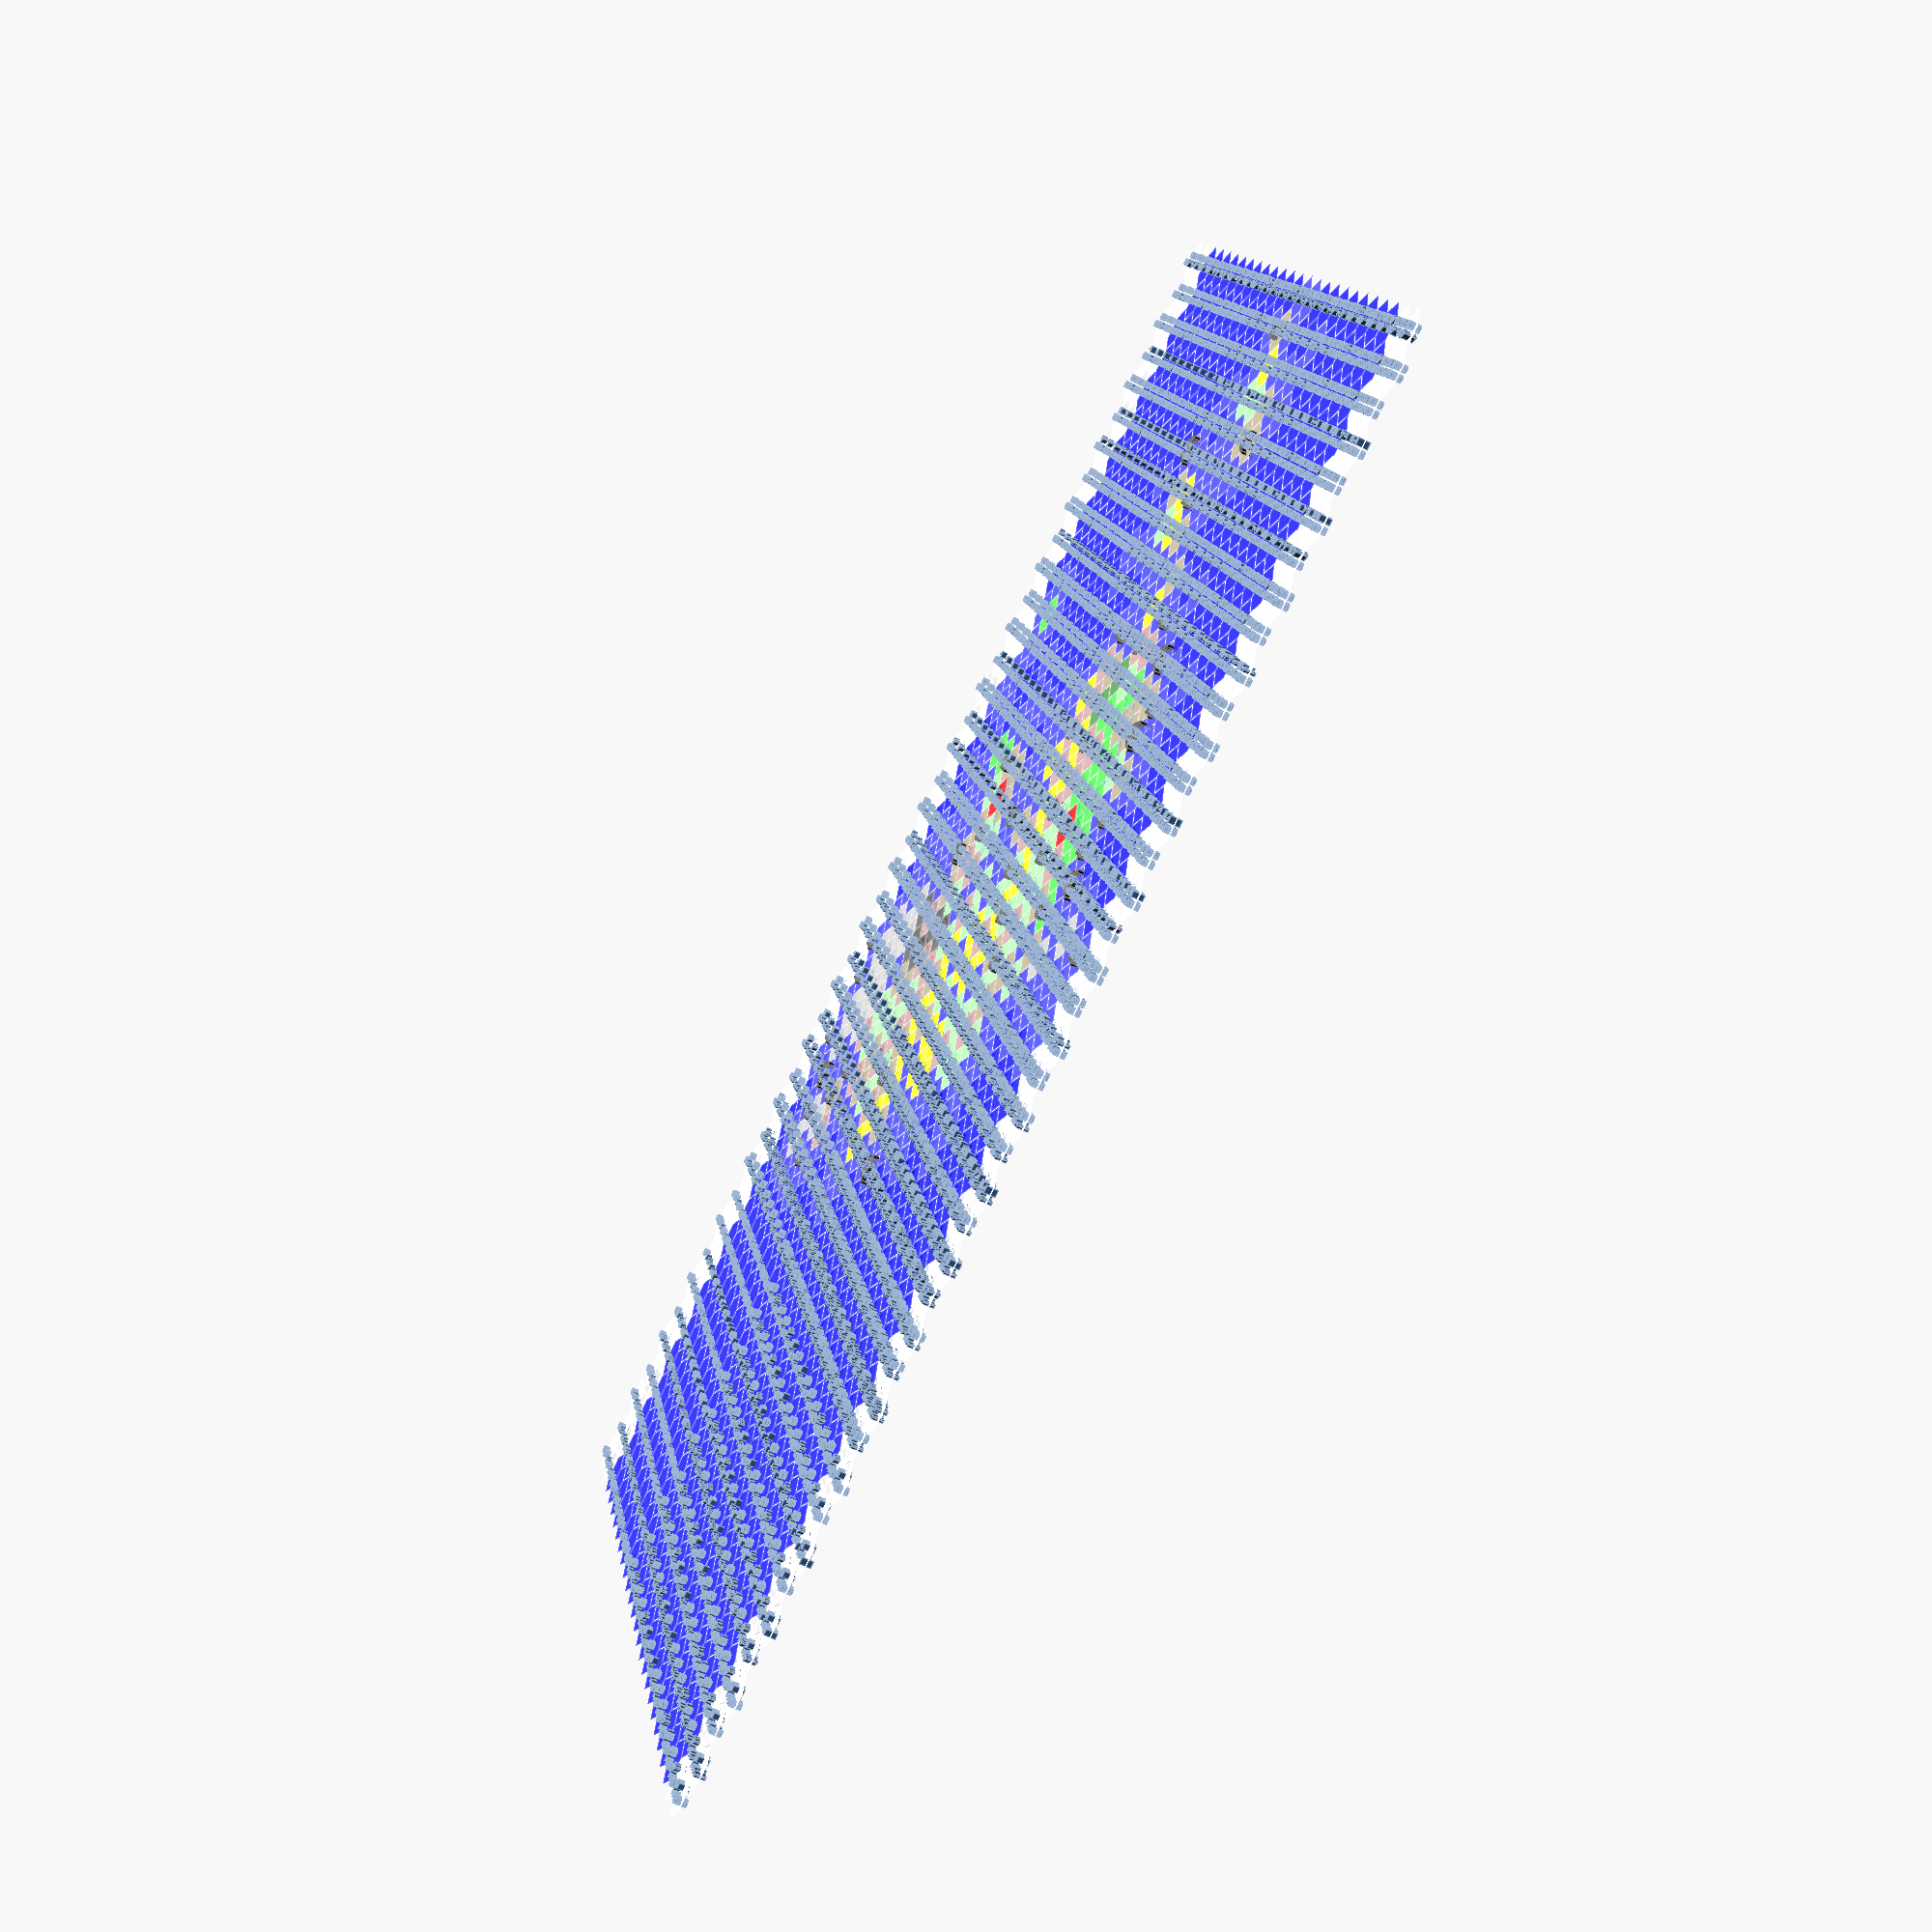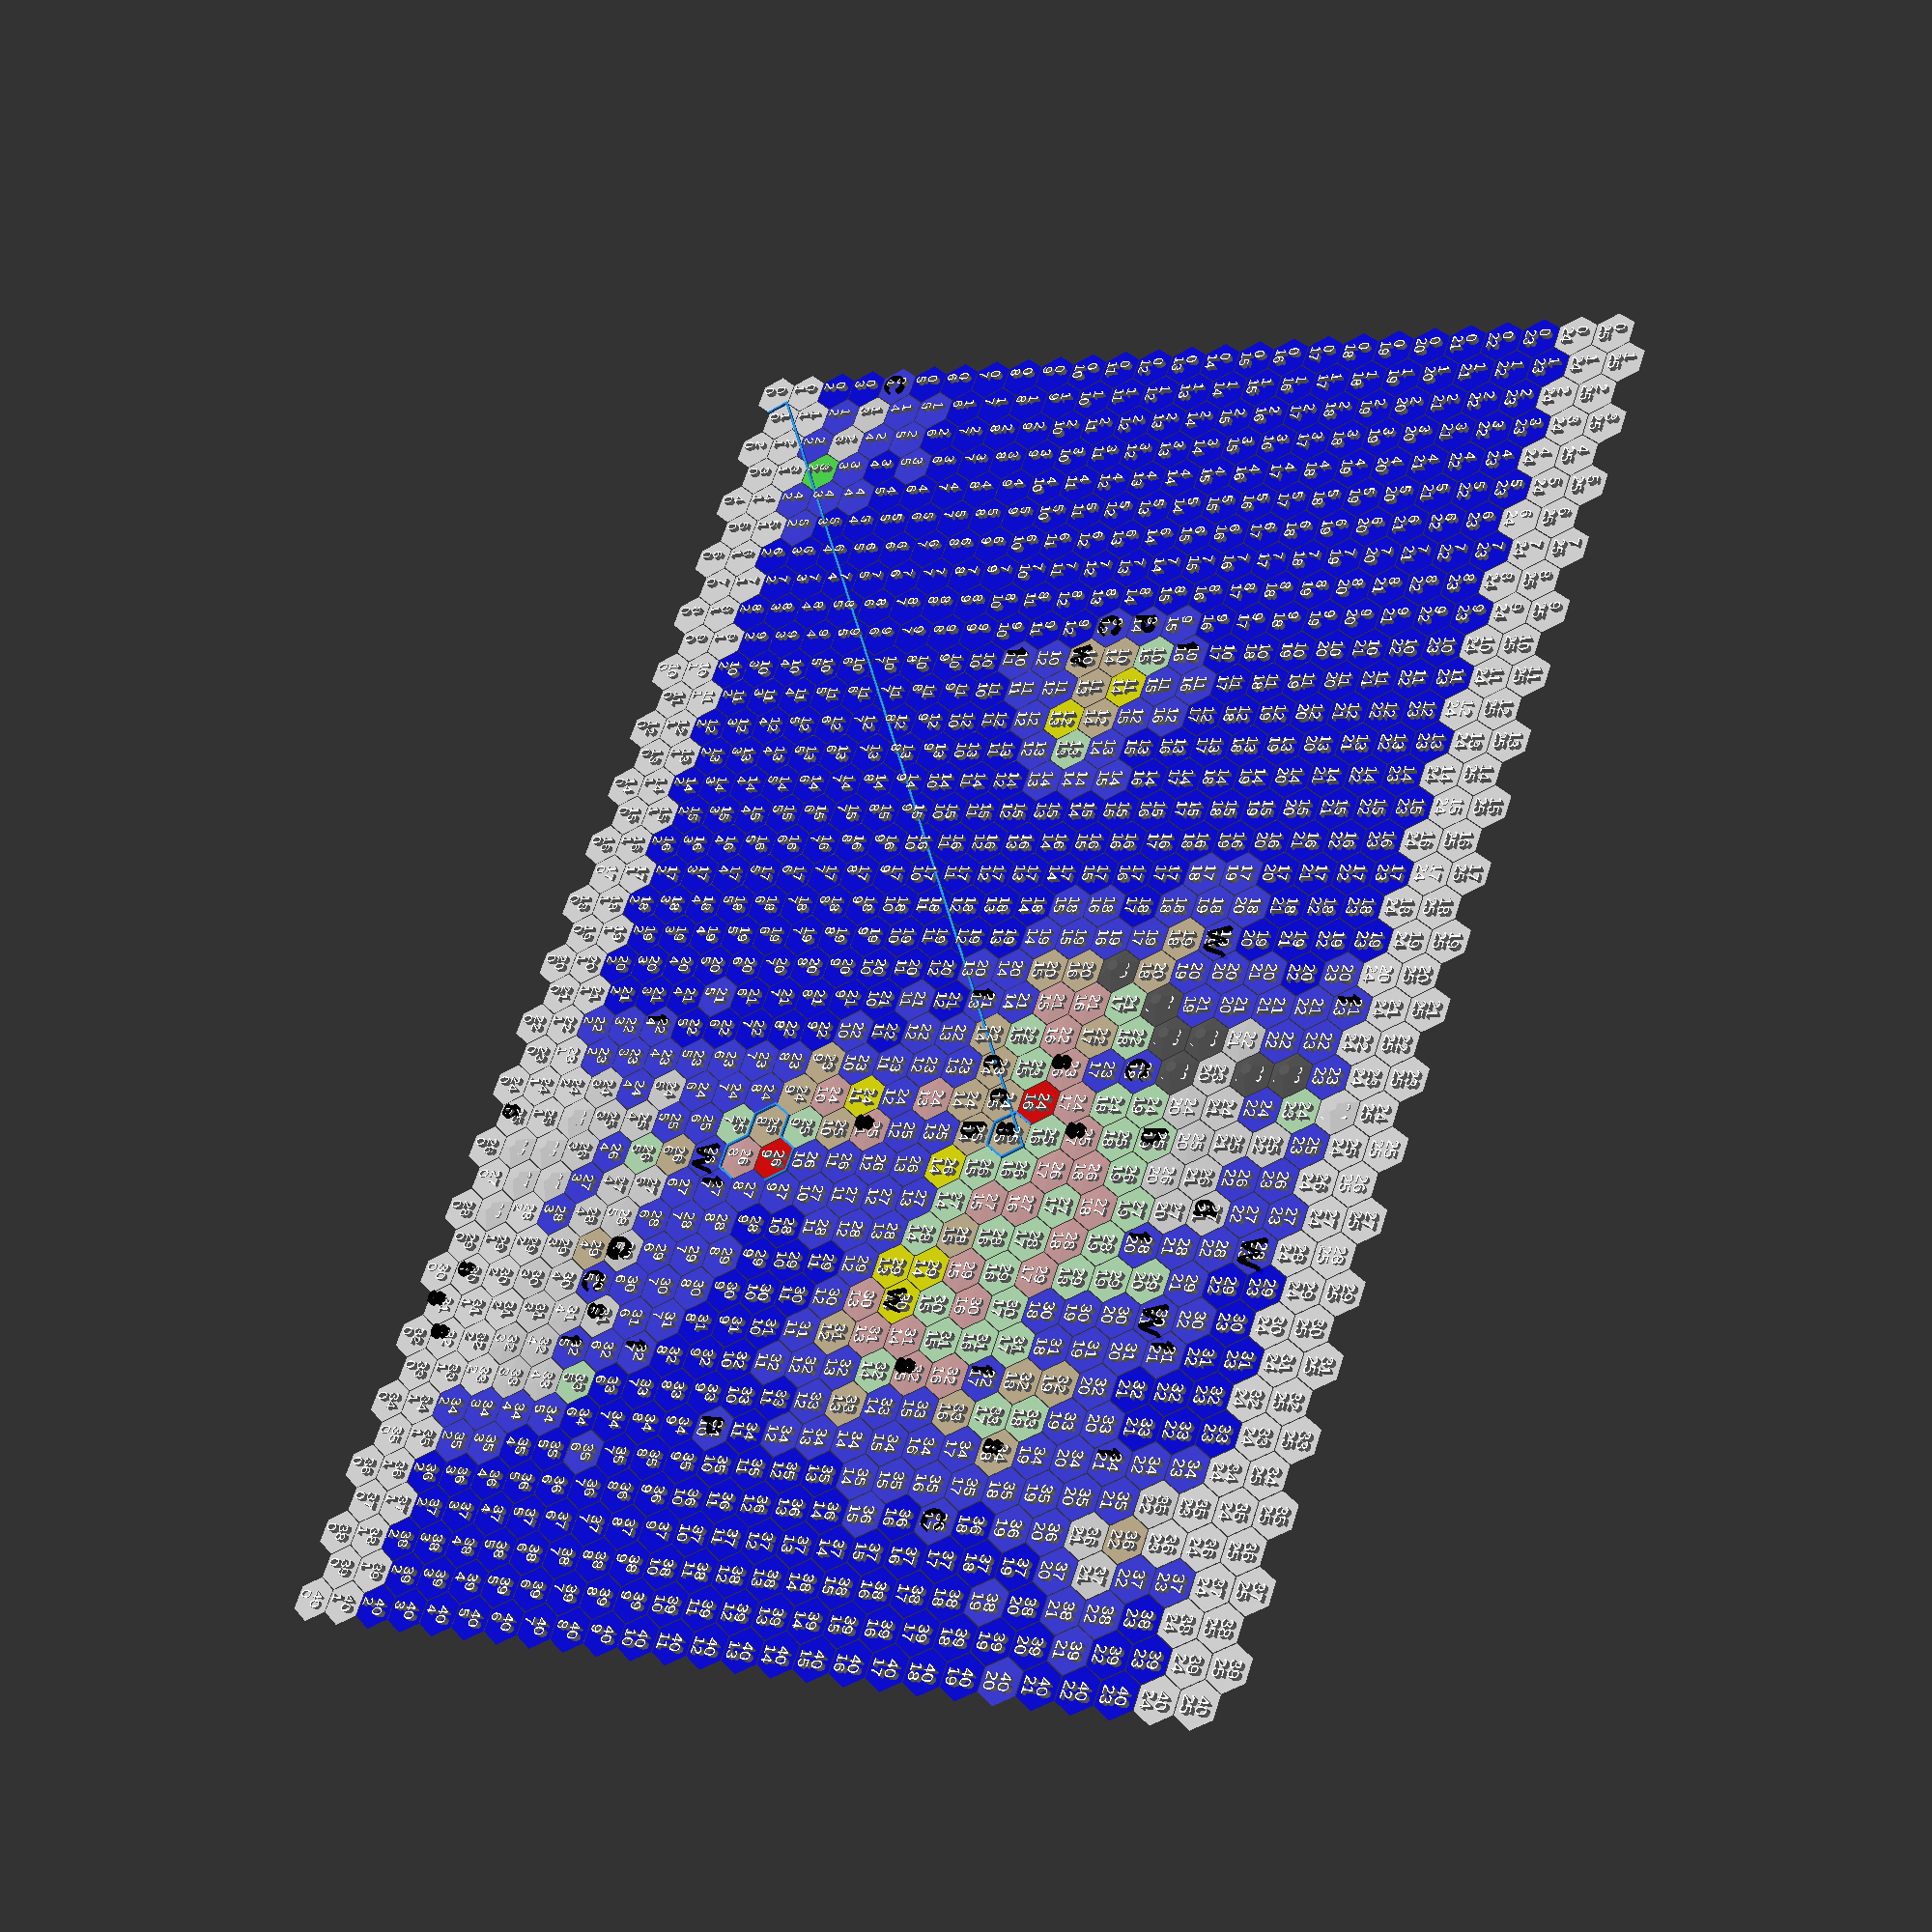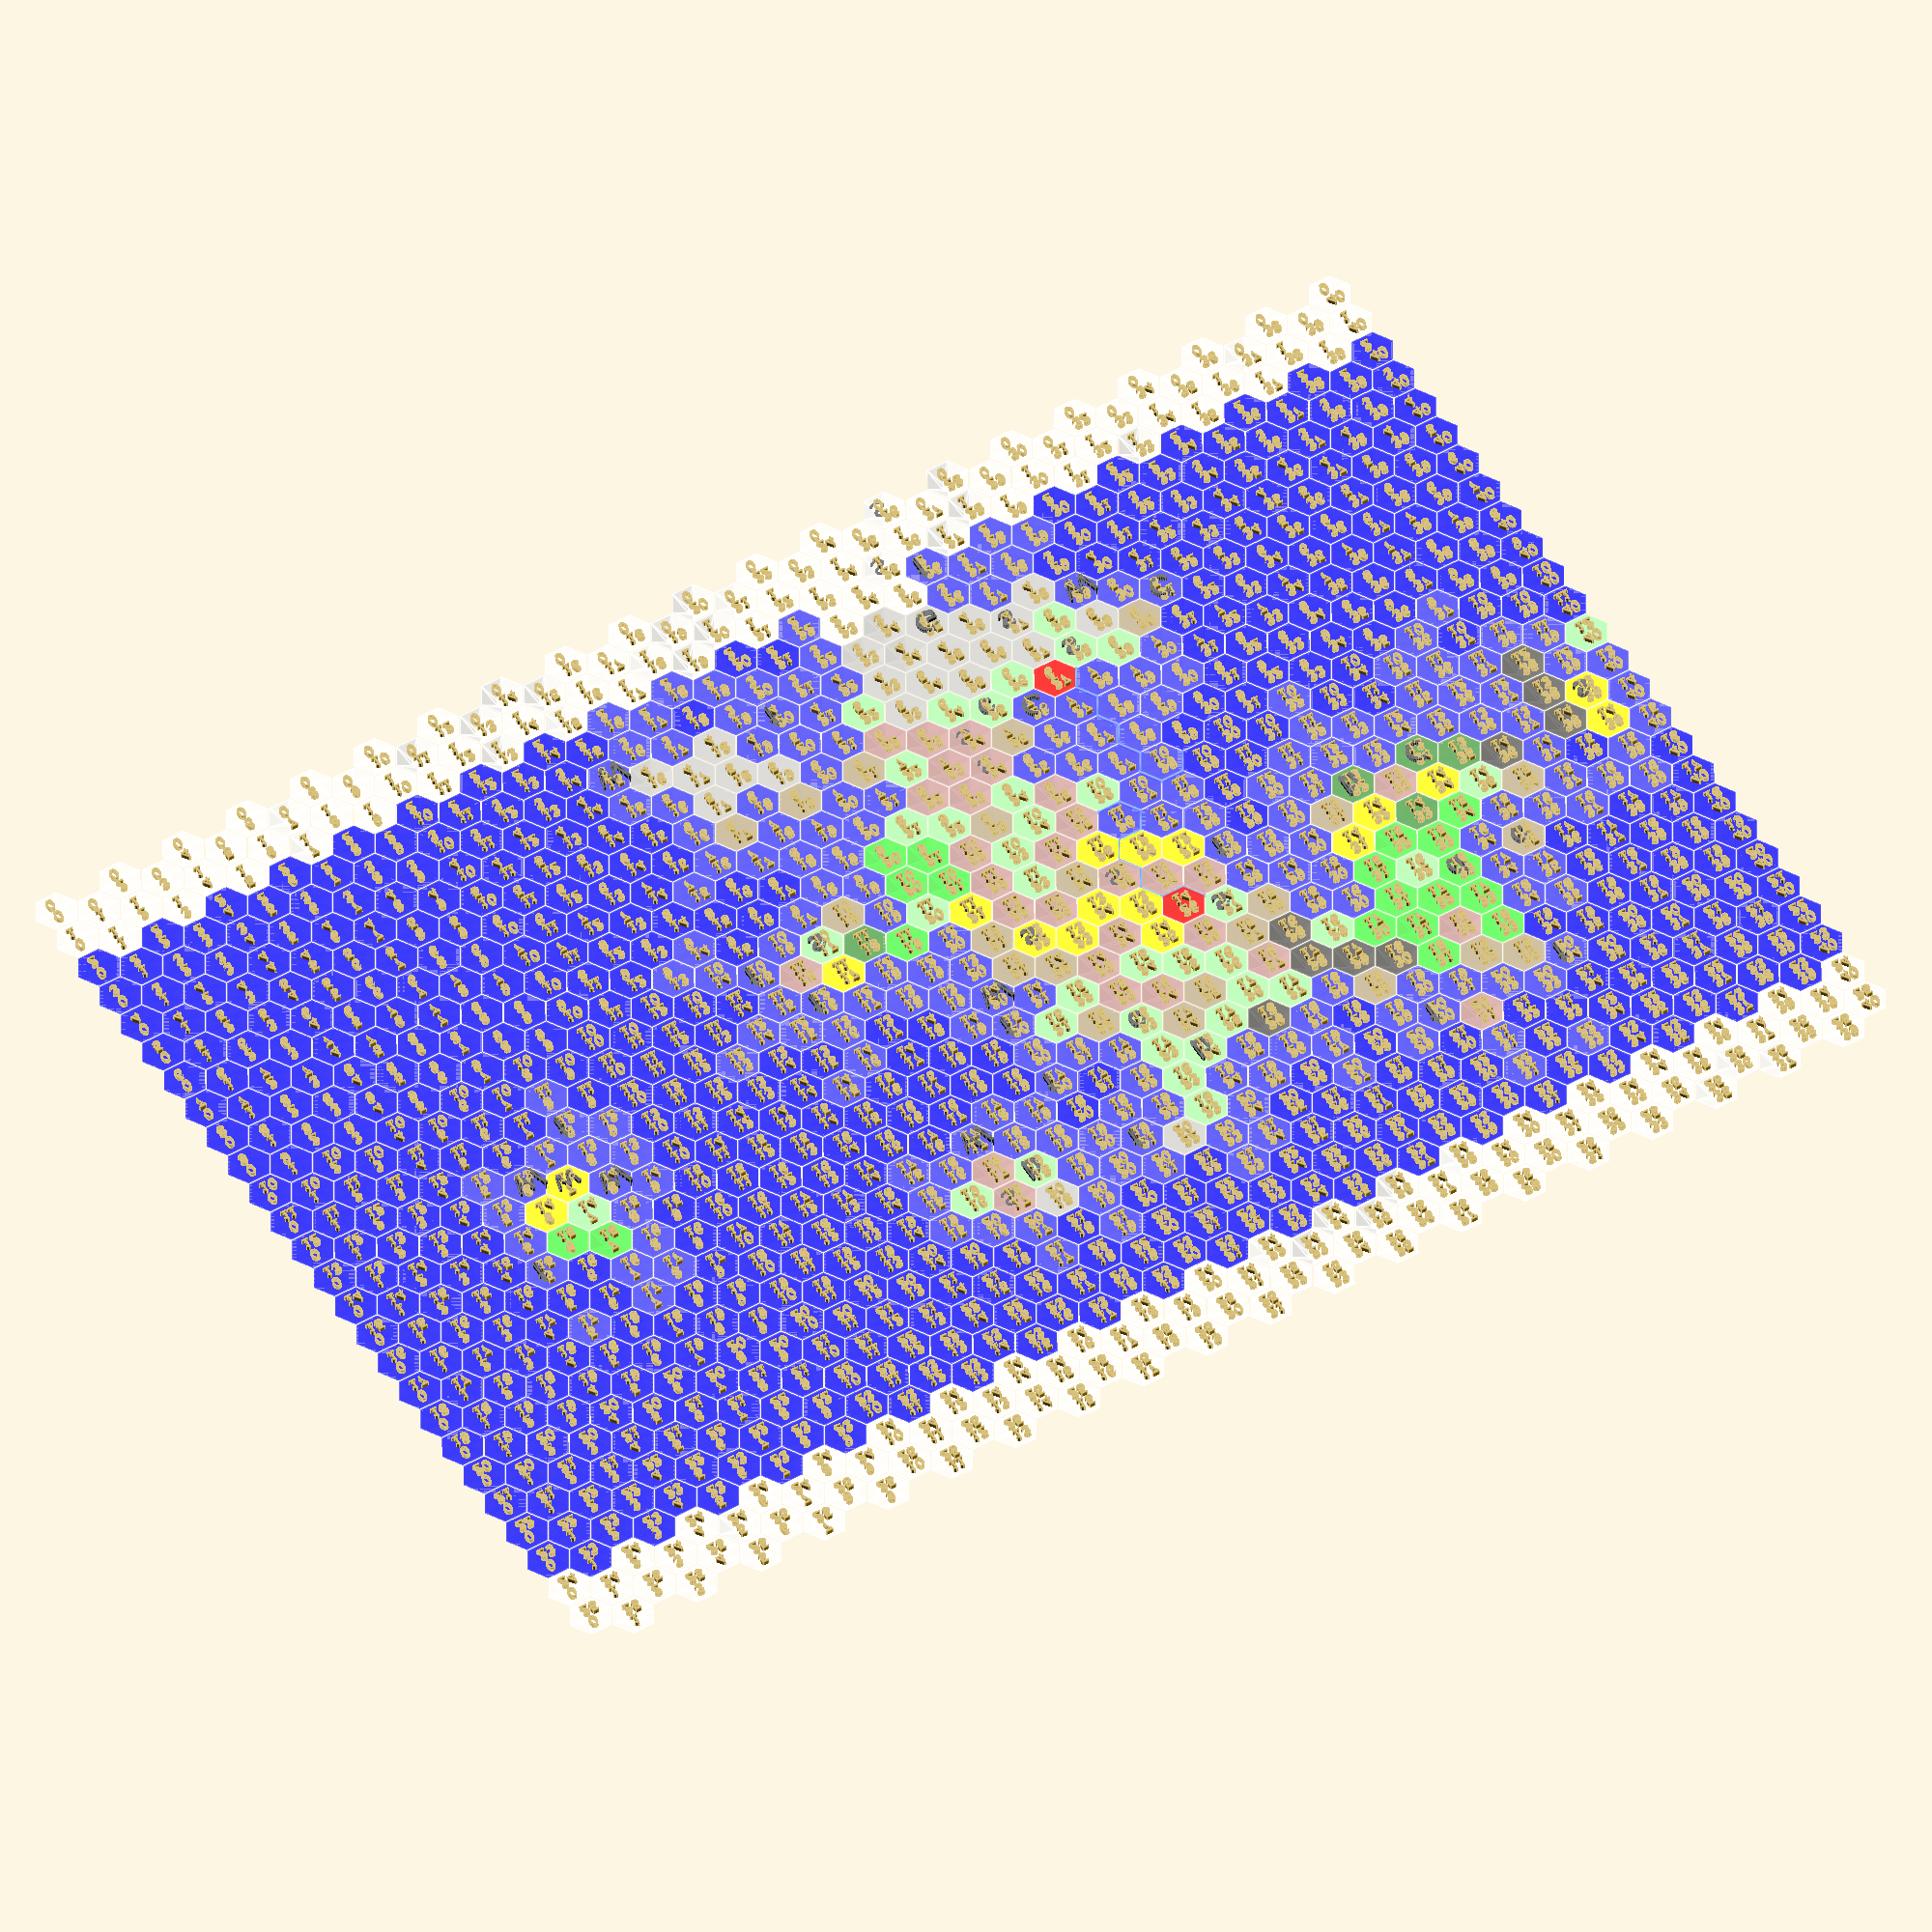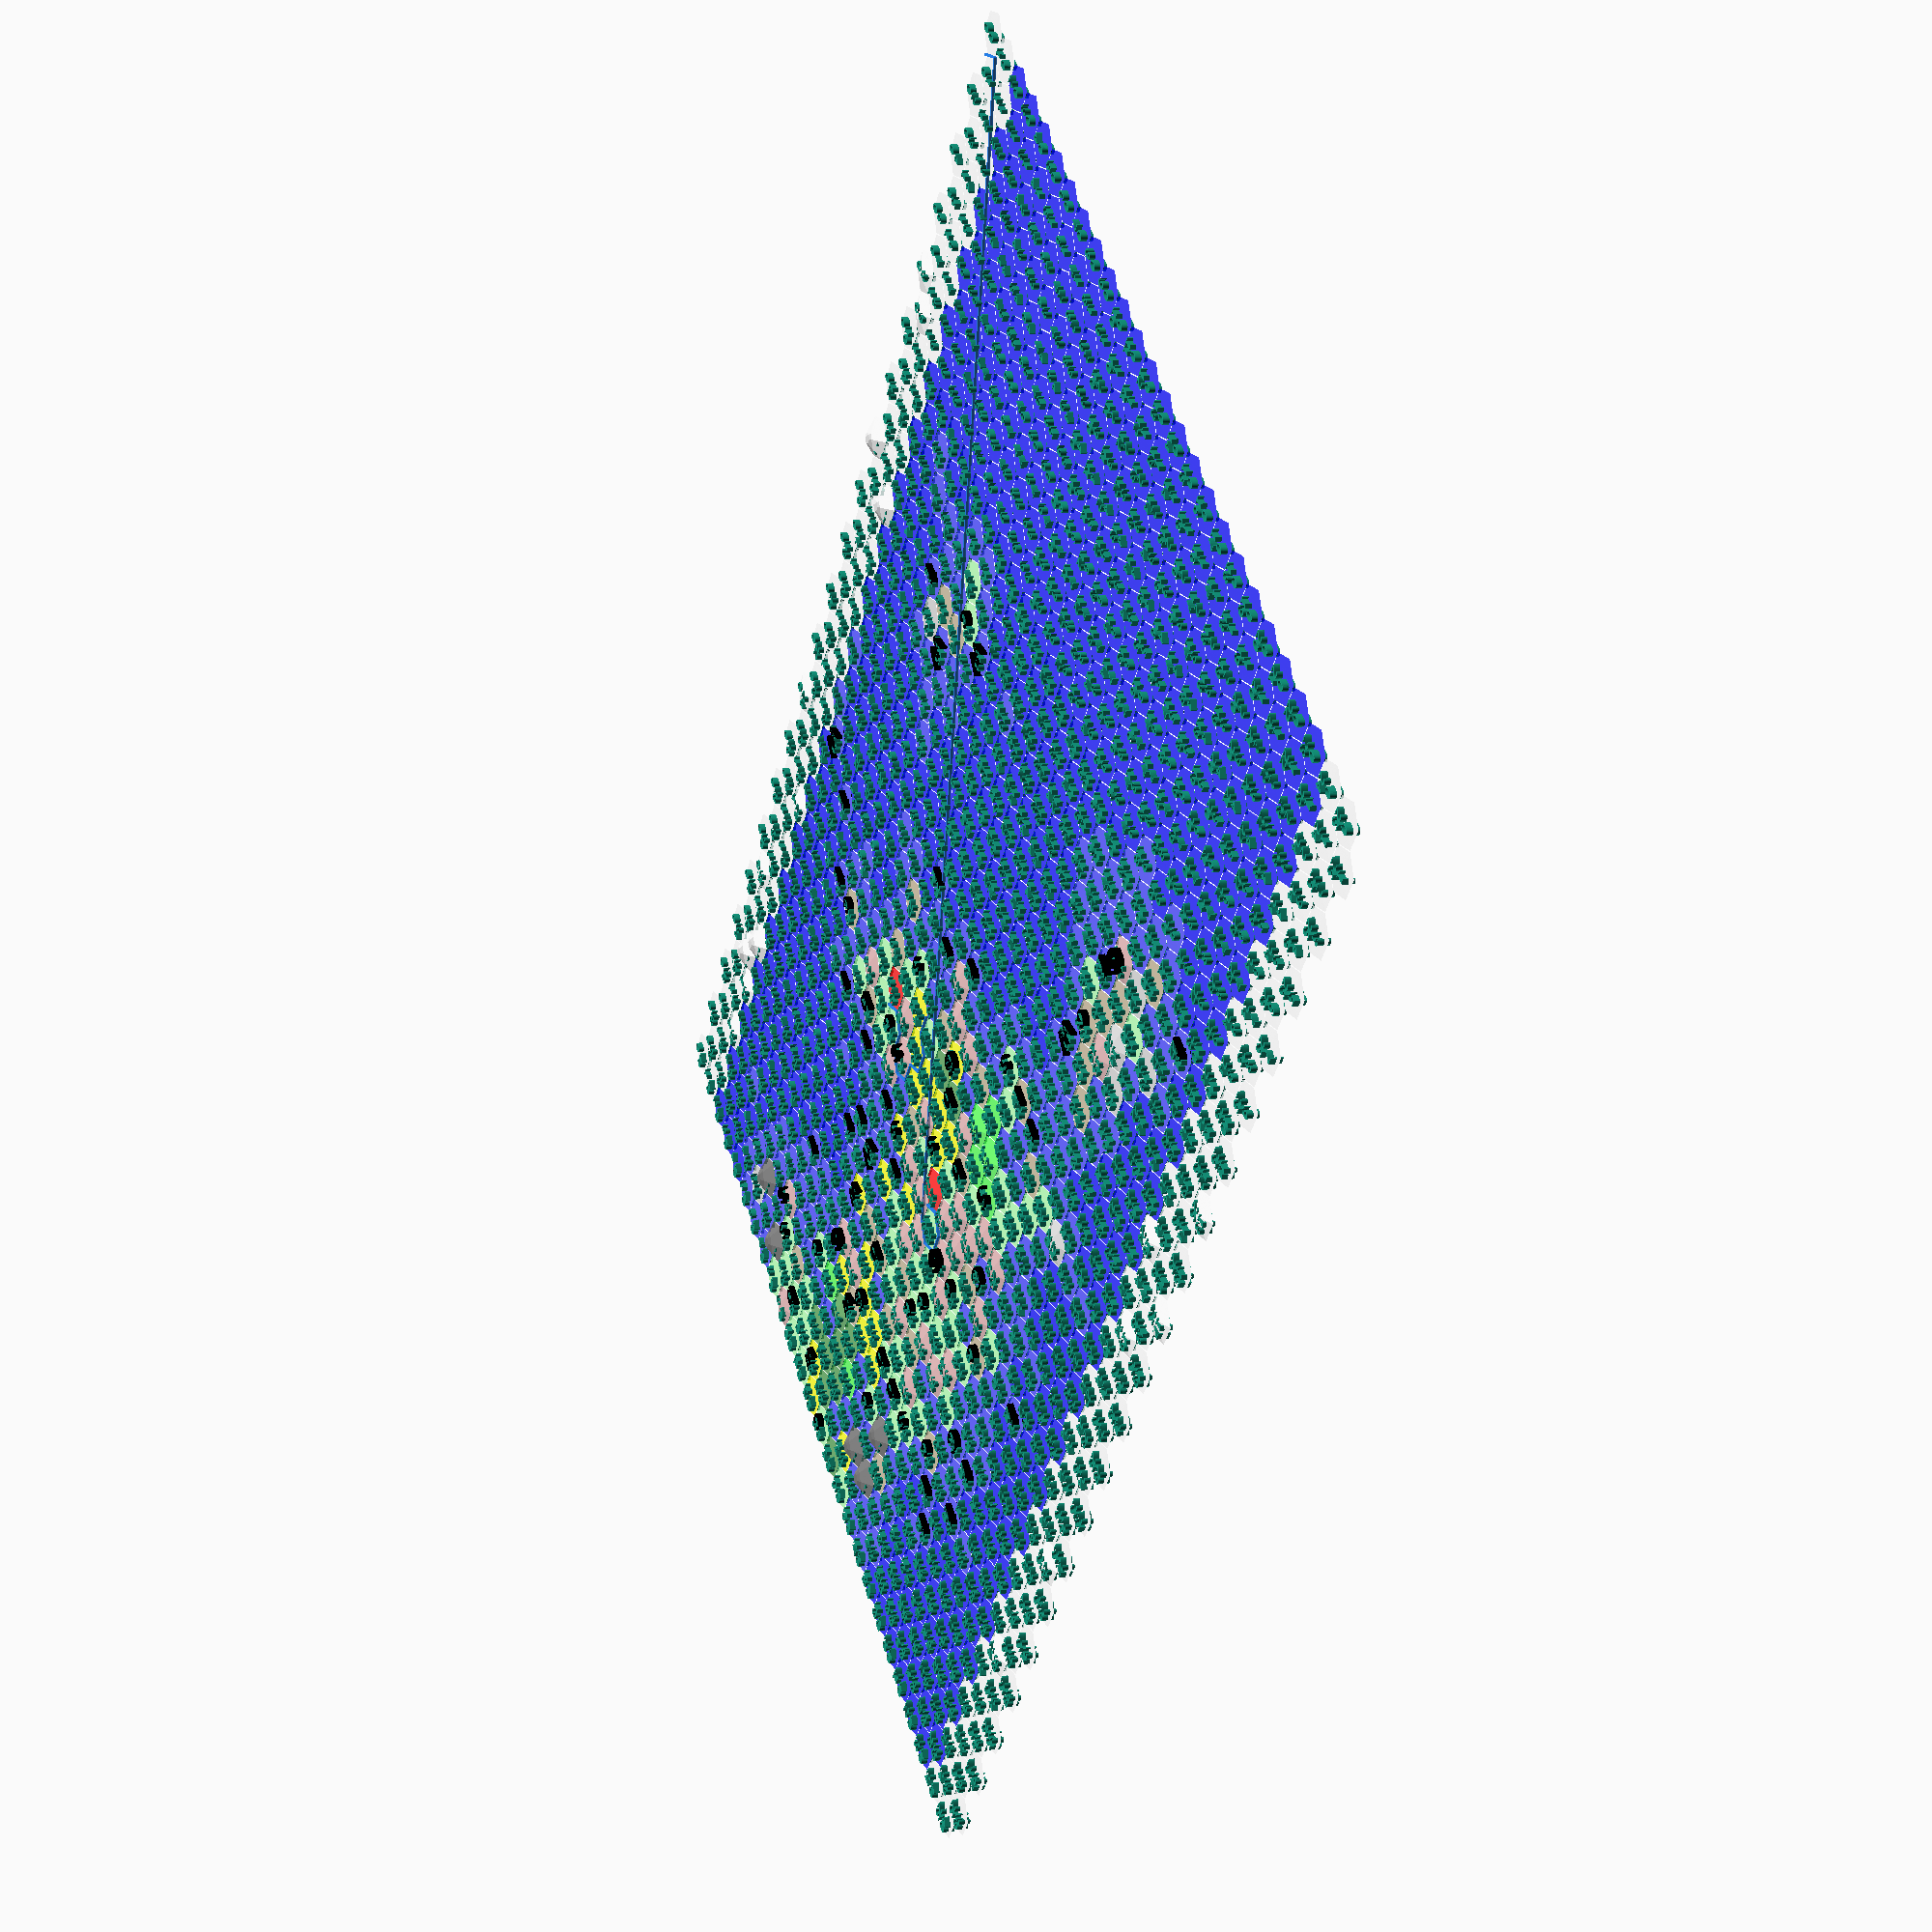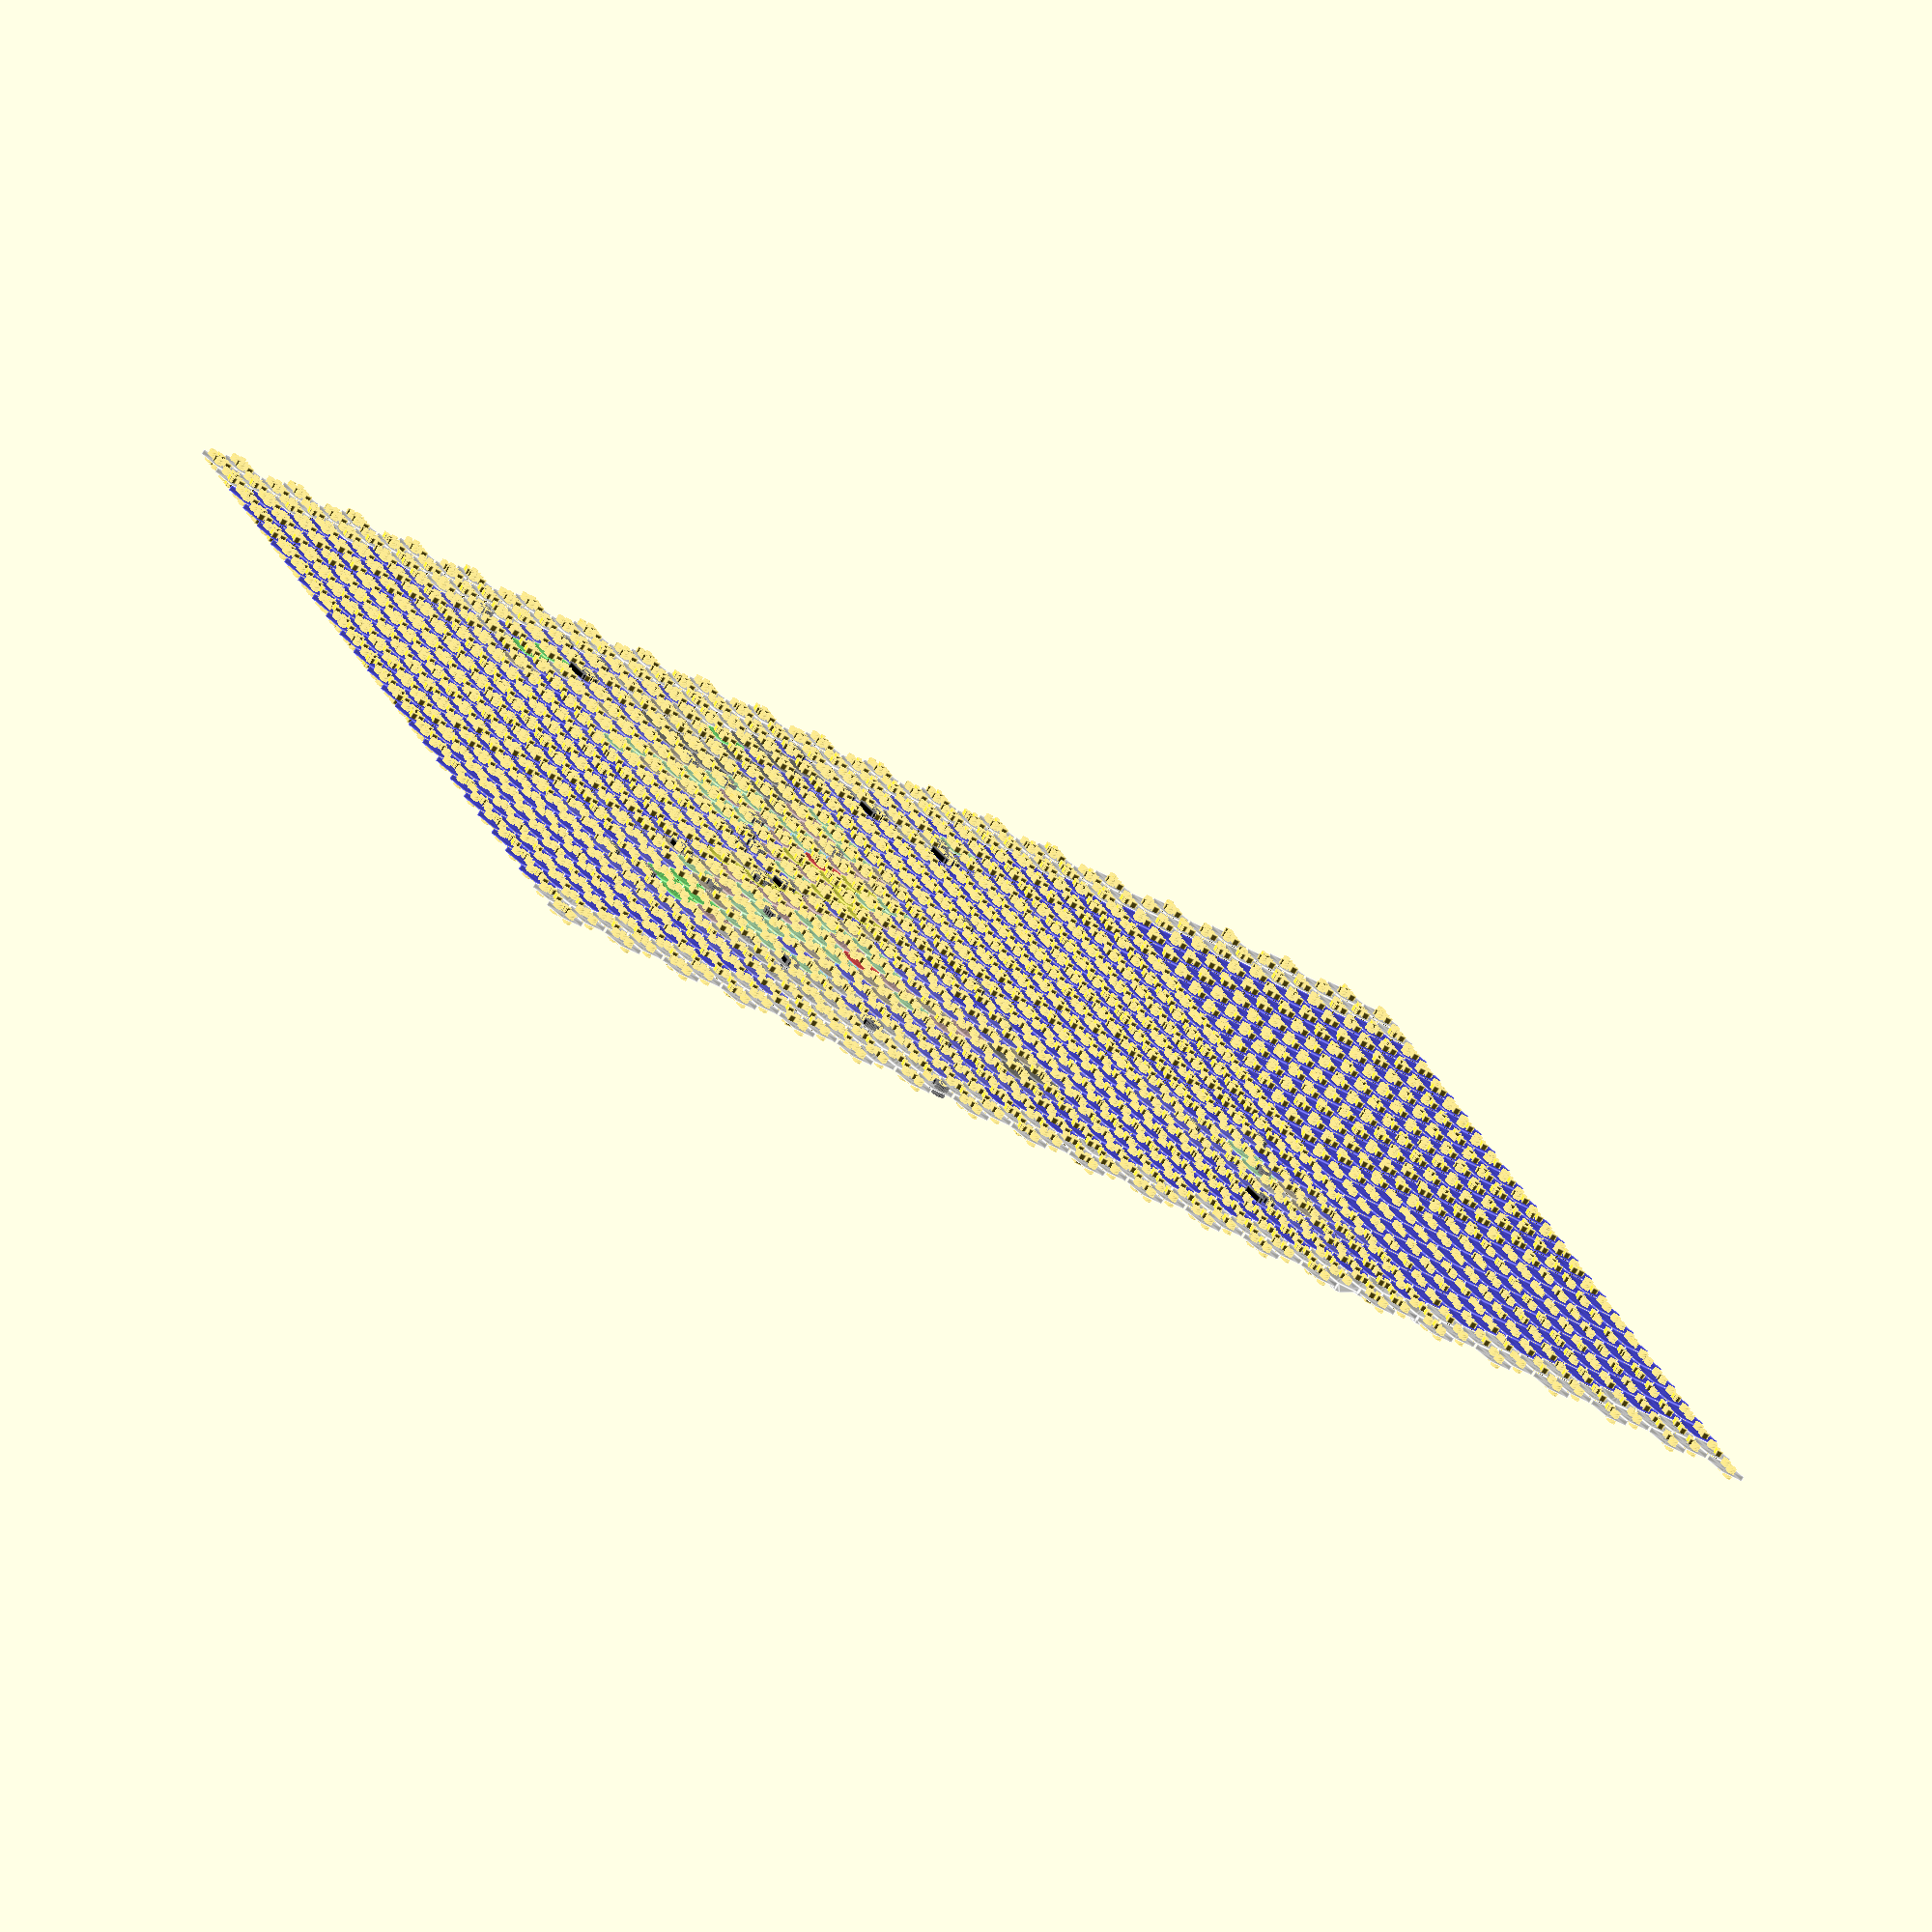
<openscad>
radius=1; 
long_diameter=2; 
short_diameter=2*sin(60)*radius;

mapsizes = [
 [40,25,2,6],
 [56,36,4,10],
 [66,42,6,15],
 [80,52,8,20],
 [104,64,10,30],
 [128,80,12,40]
];
//Duel:      40 x 25  (2 players, 4 city-states, 2 natural wonders)
//Tiny:      56 x 36  (4 players, 8 city-states, 3 natural wonders)
//Small:     66 x 42  (6 players, 12 city-states, 3 natural wonders)
//Standard:  80 x 52  (8 players, 16 city-states, 4 natural wonders)
//Large:    104 x 64  (10 players, 20 city-states, 6 natural wonders)
//Huge:     128 x 80  (12 players, 24 city-states, 7 natural wonders)

size = 0;
mapspecs = mapsizes[size];
xrange = mapspecs[0];
yrange = mapspecs[1];
number_of_continents = mapspecs[2];
number_of_islands = mapspecs[3];

surface_=(xrange+1)*(yrange+1);
percent_landmass = .45;
land_tiles = surface_*percent_landmass;


//number_of_mountain_ranges = number_of_continents; 

number_of_smaller_mountains = floor(number_of_islands/percent_landmass);
number_of_vegetation_ranges= floor(number_of_islands/percent_landmass);
number_of_rivers=number_of_continents*2;

hill_percentage = 10;
jungle_percentage = 80;
snow_percentage = 80;
desert_percentage_equator = 50;
grassland_percentage = 40;


tiles_per_continent = floor(land_tiles/number_of_continents)-1;
tiles_per_island = 20;
tiles_per_mountain = tiles_per_island;
tiles_per_vegetation_range = 2*tiles_per_island;
//echo(tiles_per_continent);

module hex(x,y,elevation=.1,resource="",color_="blue"){
    x_offset=x*1.5*long_diameter;  
    y_offset_coefficient = f_y_offsetc(x,y); 
    y_offset = y_offset_coefficient*short_diameter; 
//    color(color,.5)
    translate([x_offset,y_offset])
        {
        color(color_,.5)
        cylinder($fn=6,d1=long_diameter*1.95,d2=long_diameter/2,h=elevation);
            scale([.1,.1]){                
            translate([-6,3])
            text(str(x));
            translate([-6,-10])
            text(str(y));
            }
        color("black")
        translate([-1,-1,elevation])
            scale([.2,.2])
                text(resource);
        }
}

function f_y_offsetc(x,y)=x%2==0?(y*2-x)+x:(y*2-x)+x+1;
 
function all_surrounding_tiles(coord) = coord[0]%2==0? 
                                        [[coord[0],coord[1]+1],
                                         [coord[0],coord[1]-1],
                                         [coord[0]+1,coord[1]],
                                         [coord[0]-1,coord[1]],
                                         [coord[0]-1,coord[1]-1],
                                         [coord[0]+1,coord[1]-1]
                                        ]:                                      
                                        [[coord[0],coord[1]+1],
                                         [coord[0],coord[1]-1],
                                         [coord[0]+1,coord[1]],
                                         [coord[0]-1,coord[1]],
                                         [coord[0]-1,coord[1]+1],
                                         [coord[0]+1,coord[1]+1]
                                        ];
 
function get_one_more_tile(list) = 
    concat(list, [get_one_neighboring_tile(
        list[
            floor(rands(max(0,len(list)-6),len(list),1)[0])
//            floor(rands(0,len(list),1)[0])
            ])]
        );
        
//module river_edge(coord,edge){ 
//    translate([coord[0]*1.5*long_diameter,f_y_offsetc(coord[0],coord[1])*short_diameter]) 
//        rotate([0,0,60*edge])
//            translate([-long_diameter/2,short_diameter])
//                rotate([0,90])
//                    color("red") 
//                    rotate([0,0,45])
//                        cylinder(h=2.25,d=1,$fn=4);    
//}

function get_corners(x,y) =
        x%2==0?
            [
                [x, y, 0],
                [x+1, y, 1],
                [x-1, y, 0],
                [x, y, 1],
                [x-1, y-1, 0],
                [x+1, y-1, 1]
            ]:            
            [
                [x, y, 0],
                [x+1, y+1, 1],
                [x-1, y+1, 0],
                [x, y, 1],
                [x-1, y, 0],
                [x+1, y, 1]
            ]           
;

function get_corners_for_corner(x,y,o) =
        o==0 && x%2==0?
            [
                [x+1, y, 1],
                [x+1, y-1, 1],
                [x+2, y, 1]
            ]: o==0 && x%2==1?        
                [
                    [x+1, y, 1],
                    [x+1, y+1, 1],
                    [x+2, y, 1]
                ]  : o==1 && x%2==0?        
                    [
                        [x-1, y, 0],
                        [x-1, y-1, 0],
                        [x-2, y, 0]
                    ]     :        
                        [
                            [x-1, y+1, 0],
                            [x-1, y, 0],
                            [x-2, y, 0]
                        ]        
;


function next_corner(x,y,o,exclude=[]) = 
    // get the three corners, discard the one you are coming from, pick one randomly
    [for (c=get_corners_for_corner(x,y,o)) if (!is_in_vector(c,exclude)) c][rand100()%2];
        

module river_corner(x,y,o){        
    translate([x*1.5*long_diameter,f_y_offsetc(x,y)*short_diameter]) 
        rotate([0,0,o*180-60])
            translate([long_diameter/2,short_diameter])
                    cylinder(d=.2,h=.22,$fn=6);
}
 
module river_edge(start,end){ 
    color("#2288ff",.8) 
    hull(){
        river_corner(start[0],start[1],start[2]);
        river_corner(end[0],end[1],end[2]); 
    }
}

module river(corners){
    for (i=[0:len(corners)-2]){
        river_edge(corners[i],corners[i+1]);
    }
}
             
function continent_tile_list(list,count) = count == 0 ? list : continent_tile_list(concat(get_one_more_tile(list)),count-1);

island_reduction = tiles_per_island/4;
function island_tile_list(list,count) = count < 0 ? list : island_tile_list(concat(get_one_more_tile(list)),count-random_int(1,island_reduction));
  
function random_coord(xbottom,ybottom,xtop,ytop)=[floor(rands(xbottom,xtop,1)[0]),floor(rands(ybottom,ytop,1)[0])];

function continent_seed(x,y,stray) = [x+floor(rands(-stray,stray,1)[0]),y+floor(rands(-stray,stray,1)[0])];
 
function random_int(bottom,top) = floor(rands(bottom,top+1,1)[0]);
 

function get_one_neighboring_tile(coord) = [
        coord[0]+floor(rands(-1,2,1)[0]),
        coord[1]+floor(rands(-1,2,1)[0])
];
    
function is_in (coord,list) = len(search(coord, list)) > 0 ? true:false;


function is_in_vector(c,v) = len(search(1,[ for (el = v)  c==el?1:0 ]))>0;
  
function expand_coastal_waters(list) = [for(i=[0:floor(len(coastal_waters*extra_coastal_waters_factor))+1])
                        get_one_neighboring_tile(
                                            list[random_int(0, len(list)-1)]
                                        )
                        ];

coastal_waters_color = "#3333ff";
jungle_color = "#449944";
snow_color = "#FFFFFF";
forest_color = "#44ff44";
tundra_color = "#cccccc";
hills_color = "#cc9999";
desert_color = "yellow";
grassland_color = "#aaffaa";
plains_color = "#bbaa88";
deepsea_color = "blue";
mountain_color = "#555555";

function get_terrain(coord) = 
    is_in_vector(coord,continent_seeds)?"red":
        is_in_vector(coord,snow_tiles) ?"#FFFFFF":
            is_in_vector(coord,pole_tiles) ?"#FFFFFF":
                is_in_vector(coord,effective_mountain_tiles)?mountain_color:
                    is_in_vector(coord,jungle_tiles) ?jungle_color:
                        is_in_vector(coord,forest_tiles) ?forest_color: 
                                is_in_vector(coord,tundra_tiles) ?tundra_color:
                                    is_in_vector(coord,hill_tiles)?hills_color:
                                        is_in_vector(coord,desert_tiles)?desert_color:
                                            is_in_vector(coord,grassland_tiles)?grassland_color:
                                                is_in_vector(coord,landmass_tiles) ?plains_color: 
                                                    is_in_vector(coord,total_coastal_waters)?coastal_waters_color:
                                                        deepsea_color; 

function get_resource(coord,color_) = 
    rand100()>resource_percentage? "":
        color_==coastal_waters_color? get_coastal_waters_resource():
            !is_in_vector(coord,landmass_tiles)? "":
                is_in_vector(coord,effective_mountain_tiles)? "":
                    color_==jungle_color? get_jungle_resource():
                        color_==desert_color? get_desert_resource():
                            color_==plains_color? get_plains_resource():
                                color_==grassland_color? get_grassland_resource():
                                    color_==tundra_color? get_tundra_resource():
                                        color_==hills_color? get_hills_resource():
                                            color_==forest_color? get_forest_resource():
                                                color_==snow_color? get_snow_resource():
                    "R";
                    



function get_elevation(coord) = 
    is_in_vector(coord,effective_mountain_tiles) ? 1: 
        is_in_vector(coord,hill_tiles) ? .4:
            is_in_vector(coord,landmass_tiles) ? .03:
                .01;
                
resource_percentage = 12;      

function rand100() = rands(0,100,1)[0];

function get_coastal_waters_resource() = rand100()<70?"f":
                                            rand100()<70?"W":
                                                rand100()<70?"C":
                                                    "P";
                                                
                                                
function get_jungle_resource() = rand100()<80?"b":
                                    rand100()<50?"S":
                                        "C";
                                                
                                                
function get_desert_resource() = rand100()<33?"w":
                                    rand100()<33?"s":
                                        "G";
                                                
function get_plains_resource() = rand100()<25?"w":
                                        rand100()<33?"c":
                                            rand100()<50?"b": 
                                                rand100()<66?"s":
                                                   rand100()<50? "G": 
                                                        "I";
                                                
function get_grassland_resource() = rand100()<33?"c":
                                        rand100()<50?"b":
                                            "s";
                                                
                                                
function get_hills_resource() = rand100()<80?"s":
                                                "G";
                                                
                                                
function get_forest_resource() = rand100()<80?"d":
                                                rand100()<50?"Z": //seide
                                                "S";
                                                
function get_snow_resource() = rand100()<100?"s":
                                                "R";
                                                
function get_tundra_resource() = rand100()<50?"d":
                                    rand100()<66?"s":
                                        "G"; 
                                                
                                                
    
                

stray=floor(number_of_continents*1.4);
effective_x_range = xrange  ;
effective_y_range = yrange  ;


x_slice_range = 2*floor(effective_x_range/(number_of_continents+1));
y_slice_range = floor(effective_y_range/3);
//echo(xrange,yrange,x_slice_range,y_slice_range);

number_of_x_slices = number_of_continents/2;

continent_seeds = [
 for (longitude_index=[1:number_of_x_slices])
    for (latitude_index=[1:2])
         continent_seed(x_slice_range * longitude_index,
                        y_slice_range * latitude_index,
                        stray)
];

island_seeds = [for (i=[1:number_of_islands]) random_coord(0,0,xrange,yrange)];
single_mountain_seeds = [for (i=[1:number_of_smaller_mountains]) random_coord(0,0,xrange,yrange)];
vegetation_seeds = [for (i=[1:number_of_vegetation_ranges]) random_coord(0,0,xrange,yrange)]; 

  

continent_tiles = [for (i=[0:len(continent_seeds)-1]) continent_tile_list([continent_seeds[i]],tiles_per_continent)];    
pole_tiles = [for (x=[0:xrange]) for (y=[0,1,yrange-1,yrange]) [x,y]];
island_tiles = [for (i=[0:number_of_islands-1]) for (coord=island_tile_list([island_seeds[i]],tiles_per_island)) coord];   
smaller_mountain_tiles = [for (i=[0:number_of_smaller_mountains-1]) for (coord=island_tile_list([single_mountain_seeds[i]],tiles_per_mountain)) coord];  
vegetation_tiles= [for (i=[0:number_of_vegetation_ranges-1]) for (coord=island_tile_list([vegetation_seeds[i]],tiles_per_vegetation_range)) coord];  
   
landmass_tiles = concat(island_tiles,[for (continent=continent_tiles) for (coord=continent) coord]); 
coastal_waters = [for(coord=landmass_tiles) for (neighbor_tile=all_surrounding_tiles(coord)) is_in_vector(neighbor_tile,landmass_tiles)?[-1,-1]:neighbor_tile]; 
 
extra_coastal_waters_factor = .01; 
extra_coastal_waters = expand_coastal_waters(coastal_waters);
extra_coastal_waters2 = expand_coastal_waters(extra_coastal_waters); 
total_base_coastal_waters = concat(coastal_waters,extra_coastal_waters,extra_coastal_waters2);

deep_water_intrusion_factor = 2;
 
total_coastal_waters = [for(coord=total_base_coastal_waters) if(random_int(0,deep_water_intrusion_factor) != deep_water_intrusion_factor) coord]; 
     
landmass_pole_tiles = concat(landmass_tiles,pole_tiles);
effective_mountain_tiles = [for(coord=landmass_pole_tiles) if(is_in_vector(coord,smaller_mountain_tiles)) coord];  
hill_tiles =  [for(coord=landmass_pole_tiles) (is_in_vector(coord,effective_mountain_tiles) || (rand100() > hill_percentage))? [-1,-1]:coord];  
     
effective_vegetation_tiles = [for(coord=landmass_tiles) if(is_in_vector(coord,vegetation_tiles) && (!is_in_vector(effective_mountain_tiles))) coord];   
jungle_tiles =   [for(coord=effective_vegetation_tiles) if(coord[1]>yrange/2-yrange/10 && coord[1]<yrange/2+yrange/10 && (rand100() < jungle_percentage)) coord];     
forest_tiles =   [for(coord=effective_vegetation_tiles) if(!is_in_vector(jungle_tiles)) coord];     
    
equator = yrange/2;
function desert_percentage(latitude) = (100-log((latitude-equator)*(latitude-equator)+1))/3;
 

desert_tiles =   [for(coord=landmass_tiles) if(coord[1]>yrange/2-yrange/10 && coord[1]<yrange/2+yrange/10 && (rand100() < desert_percentage(coord[1]))) coord];   
snow_tiles =   [for(coord=landmass_tiles) if((coord[1]<3 || coord[1]>yrange-3) && (rand100() < snow_percentage)) coord];   
tundra_tiles =   [for(coord=landmass_tiles) if((coord[1]<6 || coord[1]>yrange-6) && (rand100() < snow_percentage)) coord];   
    

grassland_tiles =   [for(coord=landmass_tiles) if(rand100() < grassland_percentage) coord];     
//plains_tiles =   [for(coord=landmass_tiles) if(!is_in_vector(grassland_tiles)) coord];     
  
//echo(total_coastal_waters);
water_corners =  [for (coord=[[4,4],[5,5],[6,6]]) for (x=get_corners(coord[0],coord[1])) x];
    
//water_corners =  [for (coord=total_coastal_waters) for (x=get_corners(coord[0],coord[1])) x];
echo(water_corners);
function  pick_one(list) = list[floor(rands(0,len(list),1)[0])];


//echo(effective_mountain_tiles);
////river_seeds = [for (i=[0:number_of_rivers]) pick_one(effective_mountain_tiles)];
    
river_seeds = [for (seed=continent_seeds) [seed[0],seed[1],1]];
//echo(river_seeds);

function generate_river(coord) = generate_river_segment([coord[0],coord[1],0], [], old=[-1,-1,0]);

//echo(water_corners);
function generate_river_segment(corner, list, old=[-1,-1,0]) = 
    len(list)>10? list:
        is_in_vector(corner,water_corners)? list: 
            generate_river_segment(next_corner(corner[0],corner[1],corner[2],exclude=list),concat(list,[corner]),old=corner);

//test_river_corners = generate_river(river_seeds[0]);
 
river(generate_river(river_seeds[0]));
river(generate_river(river_seeds[1]));
//river(generate_river(river_seeds[2]));
//river(generate_river(river_seeds[3]));
//river(generate_river(river_seeds[4]));

 
//river(test_river_corners);

color_matrix=[ for (x = [ 0 : xrange ]) [ for (y = [ 0 : yrange ])  get_terrain([x,y])  ] ];
    
height_matrix=[ for (x = [ 0 : xrange ]) [ for (y = [ 0 : yrange ])  get_elevation([x,y])  ] ];
   
for (i=[0:xrange]){
    for (j=[0:yrange]){
        height = height_matrix[i][j];
        color_ = color_matrix[i][j];
        resource = get_resource([i,j],color_);
        hex(i,j,elevation=height,resource=resource,color_=color_);
    }
}


 
//river([[11,11,0],[12,12,1],[11,12,0],[13,12,1],[12,13,0],[13,13,1],[11,13,0]]);


</openscad>
<views>
elev=243.5 azim=16.7 roll=297.3 proj=p view=edges
elev=35.2 azim=110.4 roll=30.5 proj=p view=solid
elev=38.5 azim=210.2 roll=182.6 proj=o view=edges
elev=352.3 azim=130.0 roll=69.3 proj=p view=solid
elev=75.6 azim=22.4 roll=148.3 proj=o view=edges
</views>
